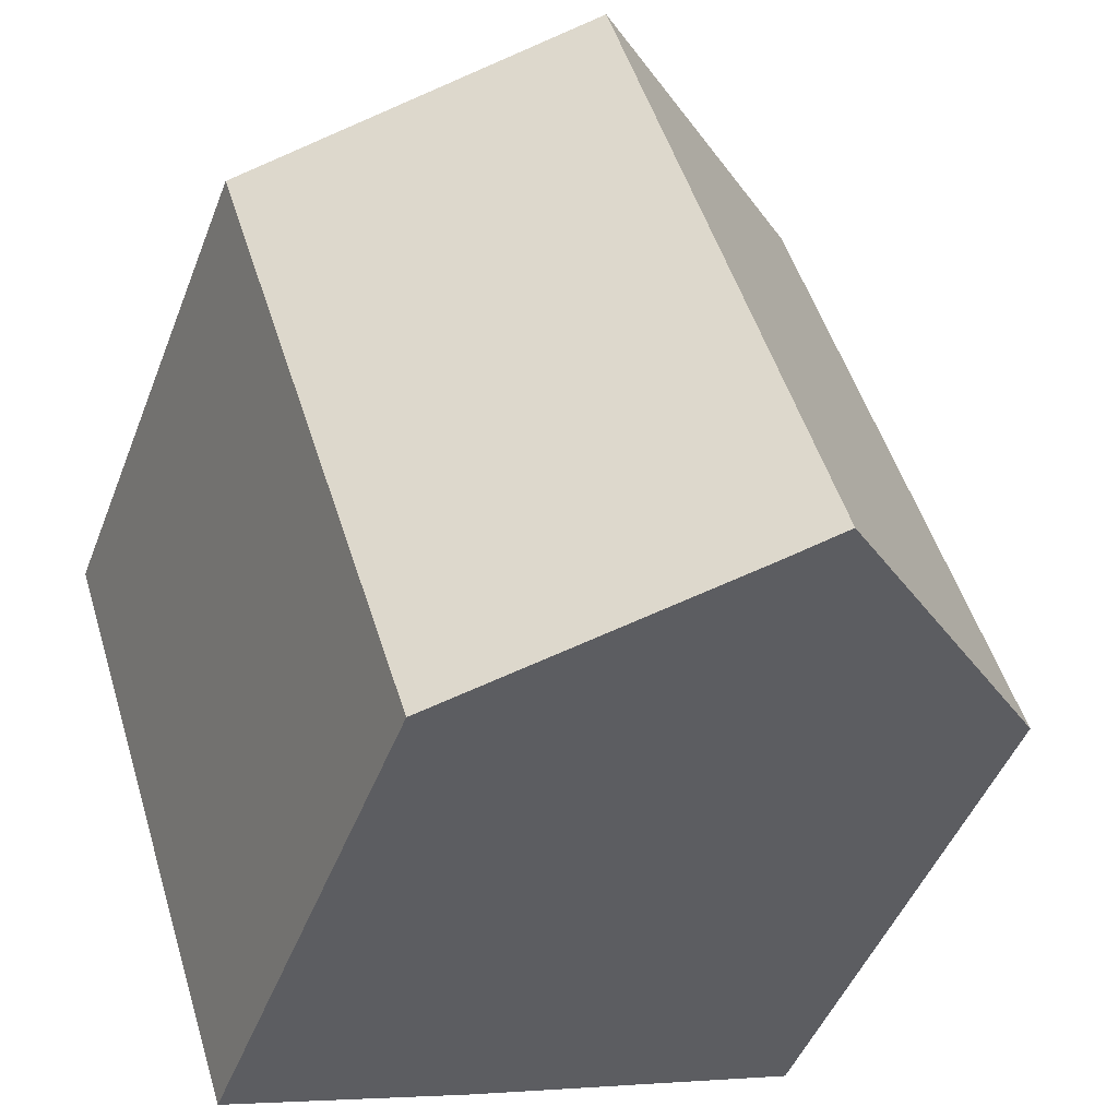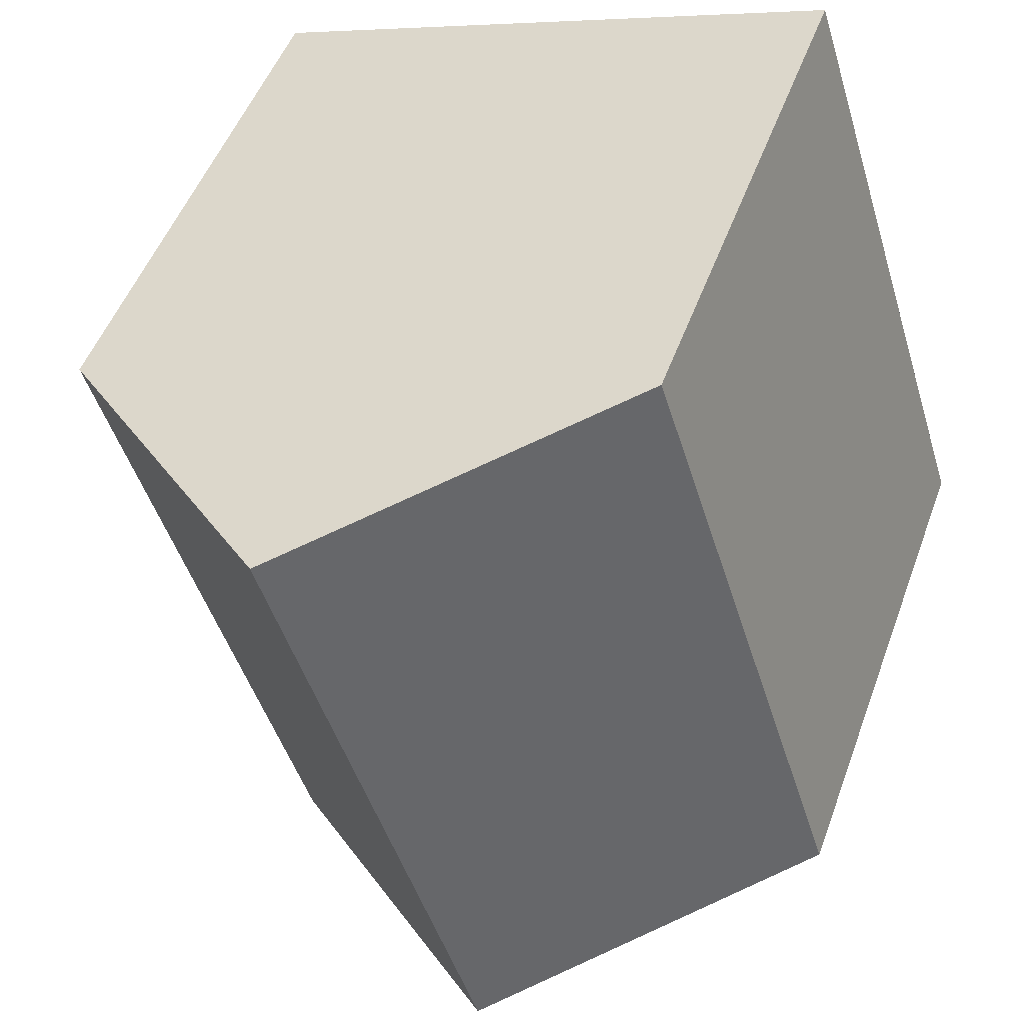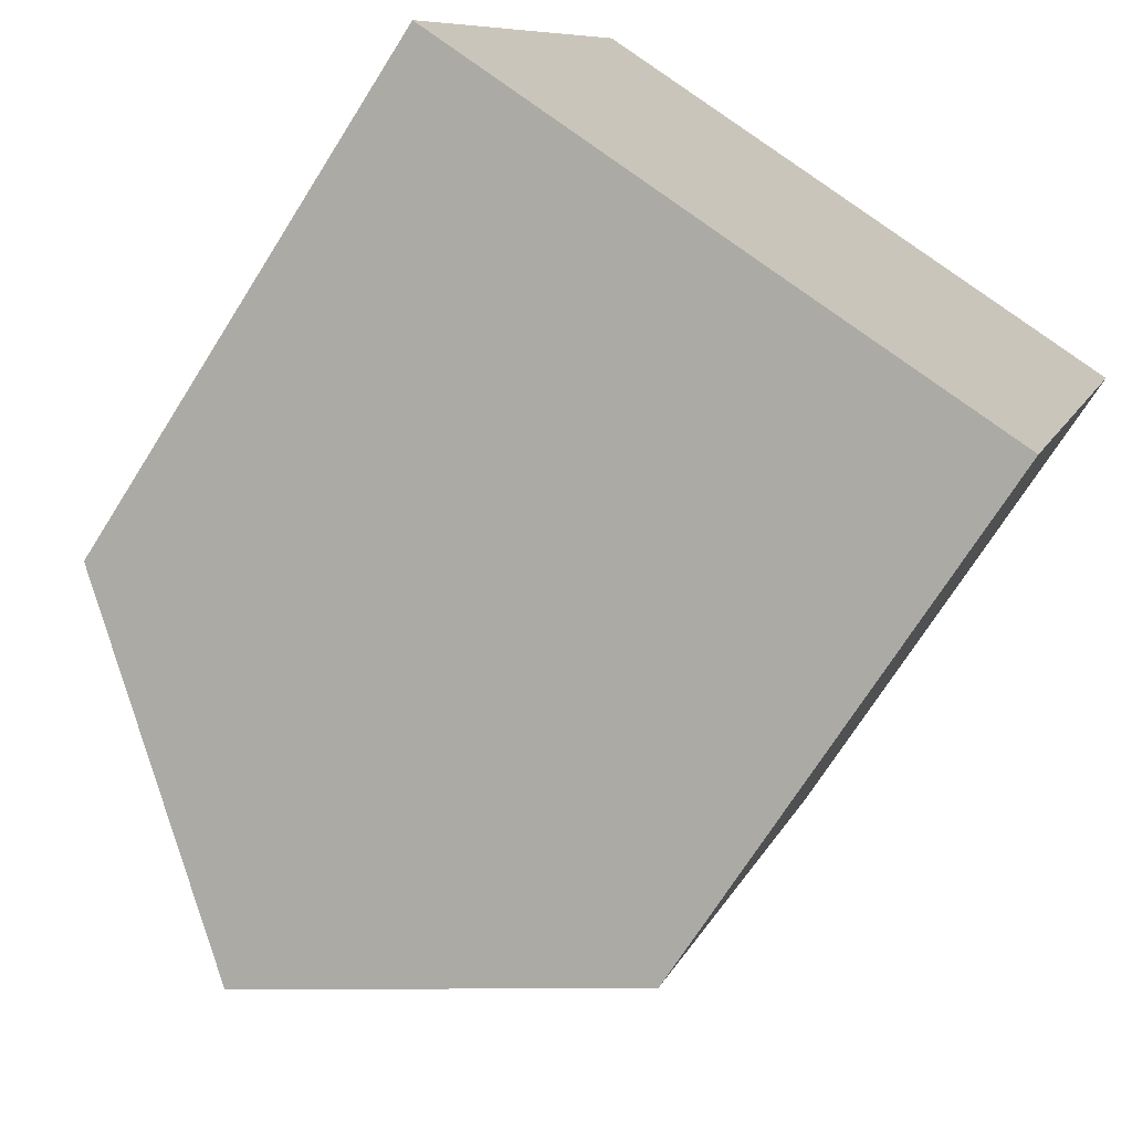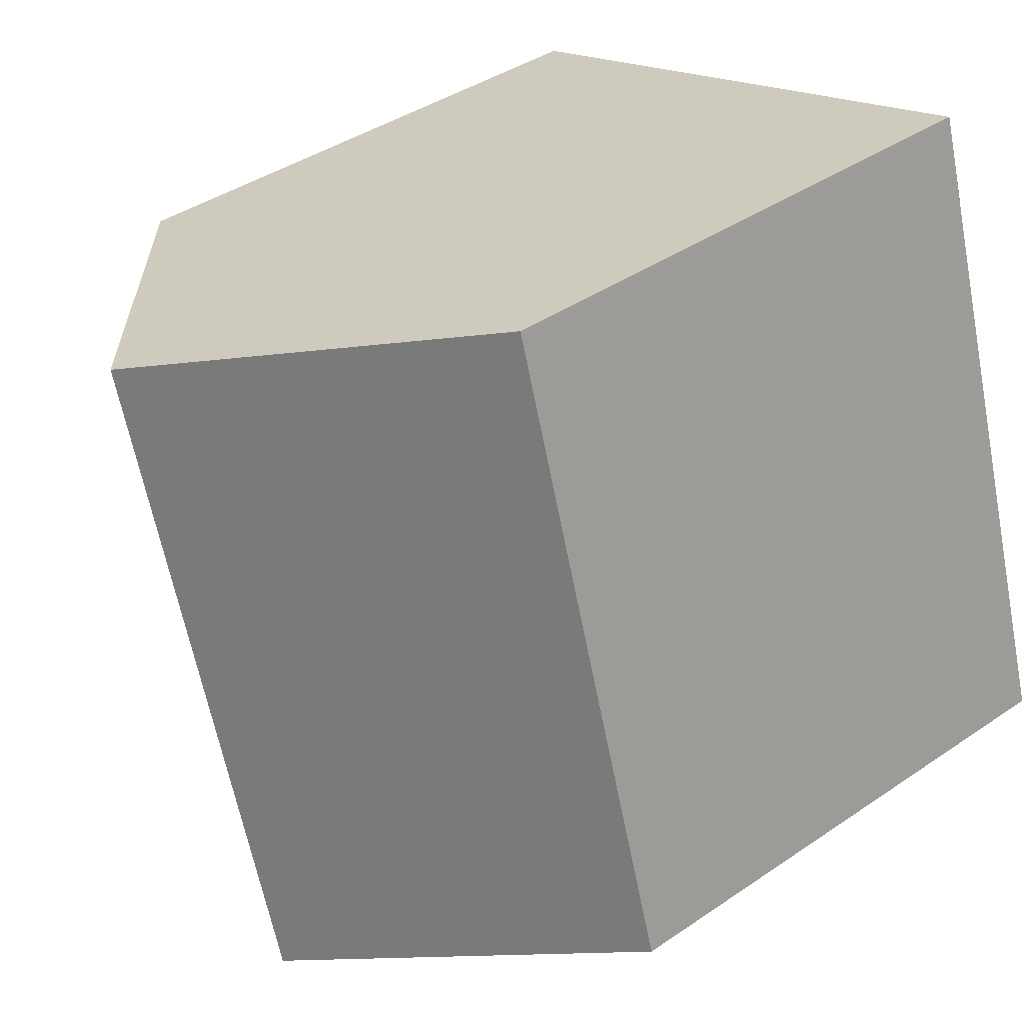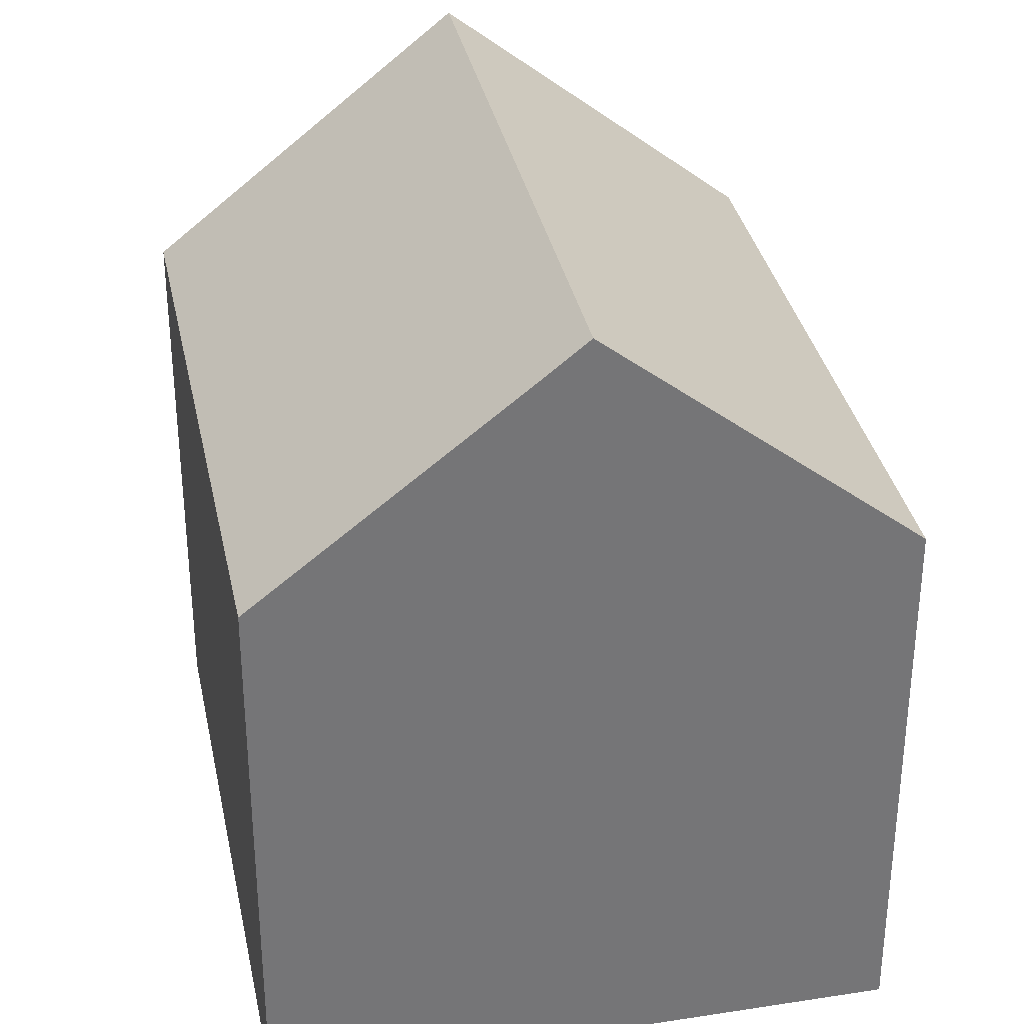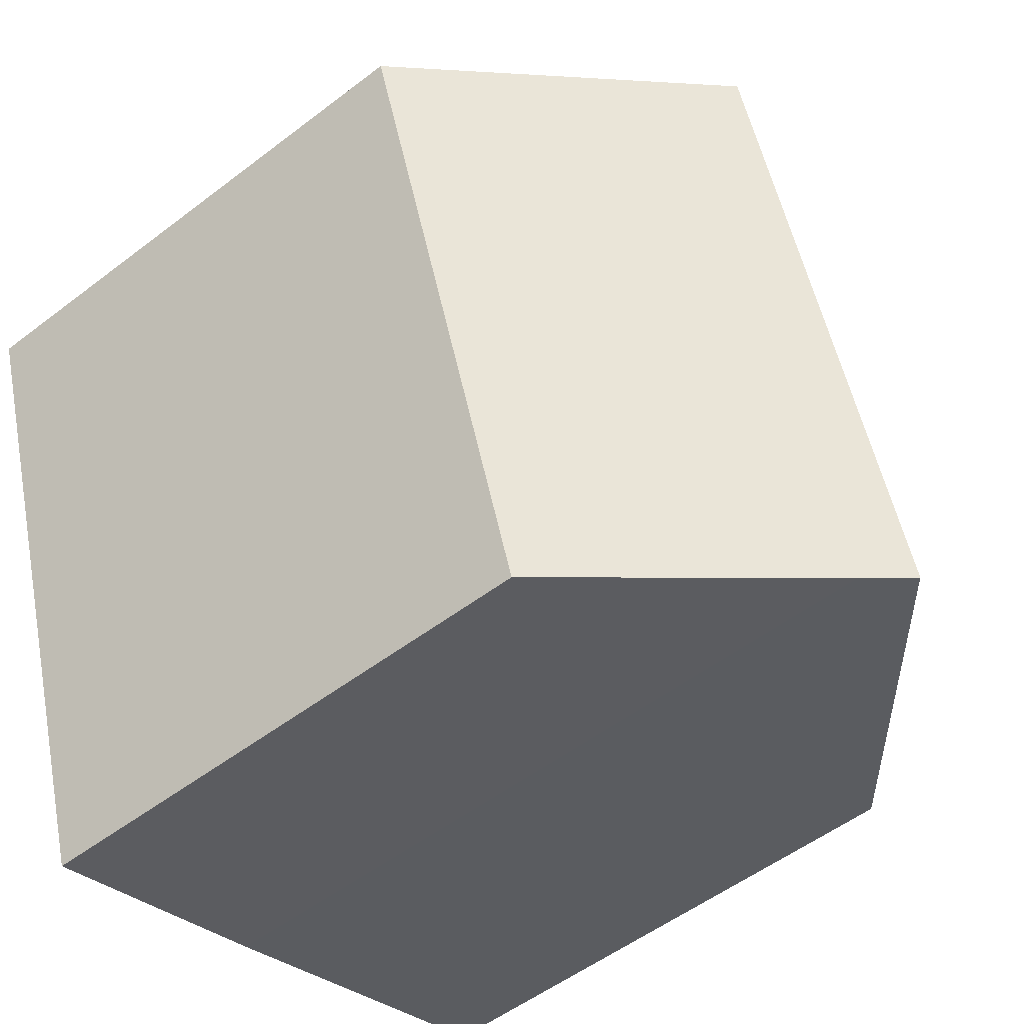
<metadata>
{"format":"obj","ext":"obj","renderer":"f3d","projection":"perspective","resolution":1024,"background":"white","views":[{"elev":-47.3,"azim":159.4,"up":"+Z"},{"elev":49.6,"azim":-160.4,"up":"+Z"},{"elev":-71.2,"azim":-32.2,"up":"+Z"},{"elev":40.4,"azim":-130.0,"up":"+Z"},{"elev":33.8,"azim":-173.7,"up":"+Y"},{"elev":-52.9,"azim":129.4,"up":"+Z"}]}
</metadata>
<code>
v  4.369 11.79 -1.437
v  3.03 8.163 9.61
v  7.408 11.79 8.202
v  1.552 8.164 4.92
v  0 8.163 4.998e-16
v  0.161 8.297 -0.053
v  8.719 8.198 -2.79
v  11.54 8.366 6.873
v  11.81 8.145 6.787
v  5.064 11.21 -1.666
v  0 0 0
v  3.03 -5.884e-16 9.61
v  1.552 -3.013e-16 4.92
v  7.408 -5.022e-16 8.202
v  11.54 -4.208e-16 6.873
v  11.81 -4.156e-16 6.787
v  8.719 1.708e-16 -2.79
v  5.064 1.02e-16 -1.666
v  0.161 3.245e-18 -0.053
v  4.369 8.799e-17 -1.437
g defaultobject
f 1 2 3
f 2 1 4
f 4 1 5
f 5 1 6
f 7 8 9
f 8 7 3
f 3 7 1
f 1 7 10
f 11 4 5
f 4 11 2
f 2 11 12
f 12 11 13
f 12 3 2
f 3 12 8
f 8 12 14
f 8 14 9
f 9 14 15
f 9 15 16
f 9 17 7
f 17 9 16
f 7 18 10
f 18 7 17
f 10 6 1
f 6 10 18
f 6 18 5
f 5 18 19
f 5 19 11
f 19 18 20
f 15 17 16
f 17 15 14
f 17 14 12
f 17 12 18
f 18 12 13
f 18 13 20
f 20 13 19
f 19 13 11

</code>
